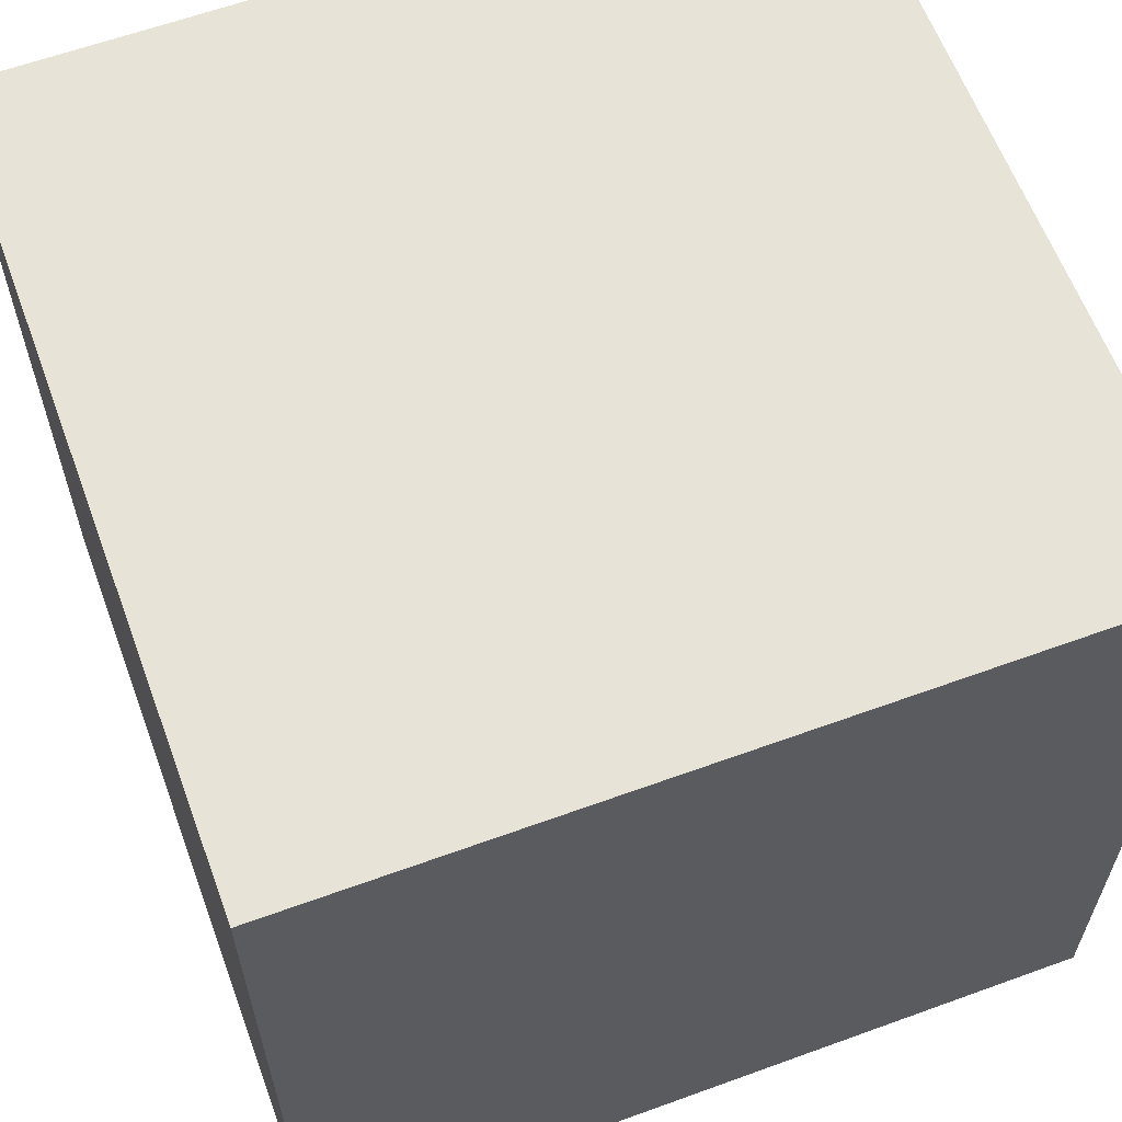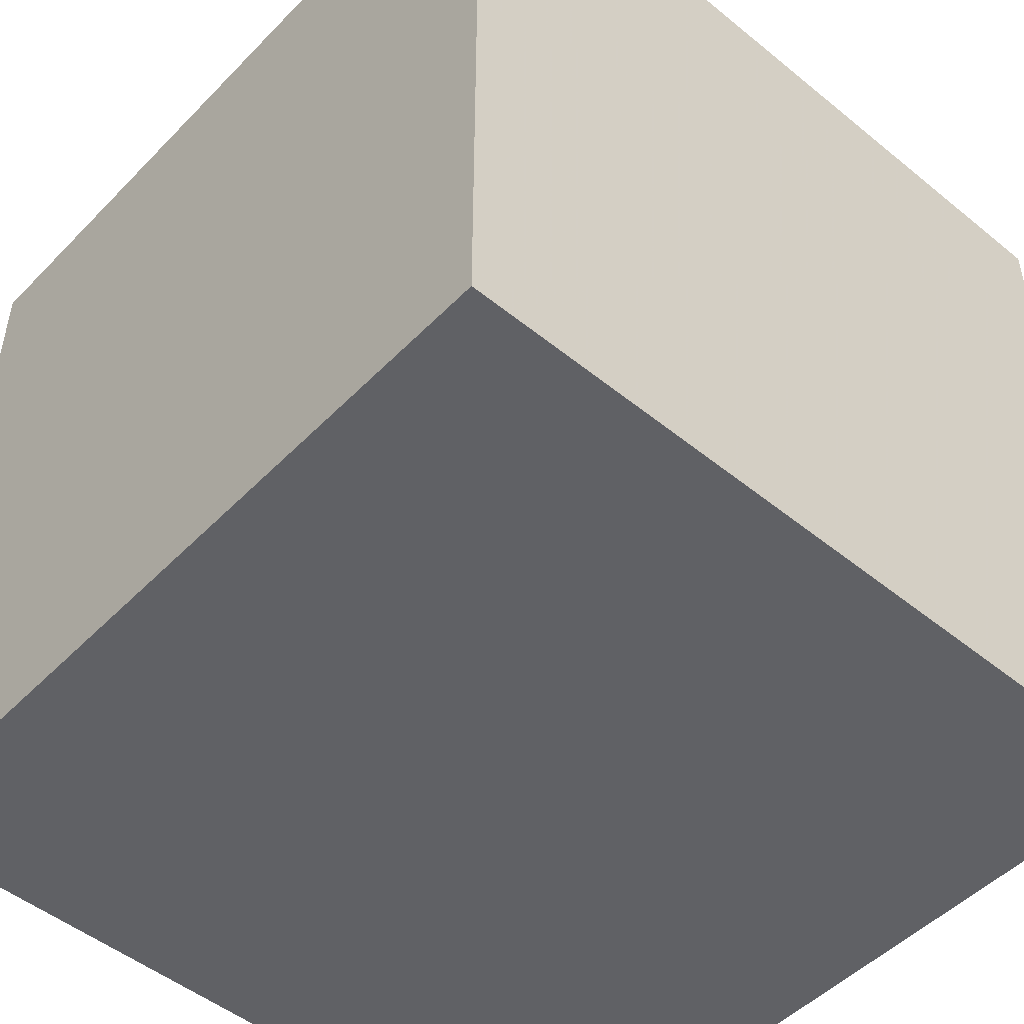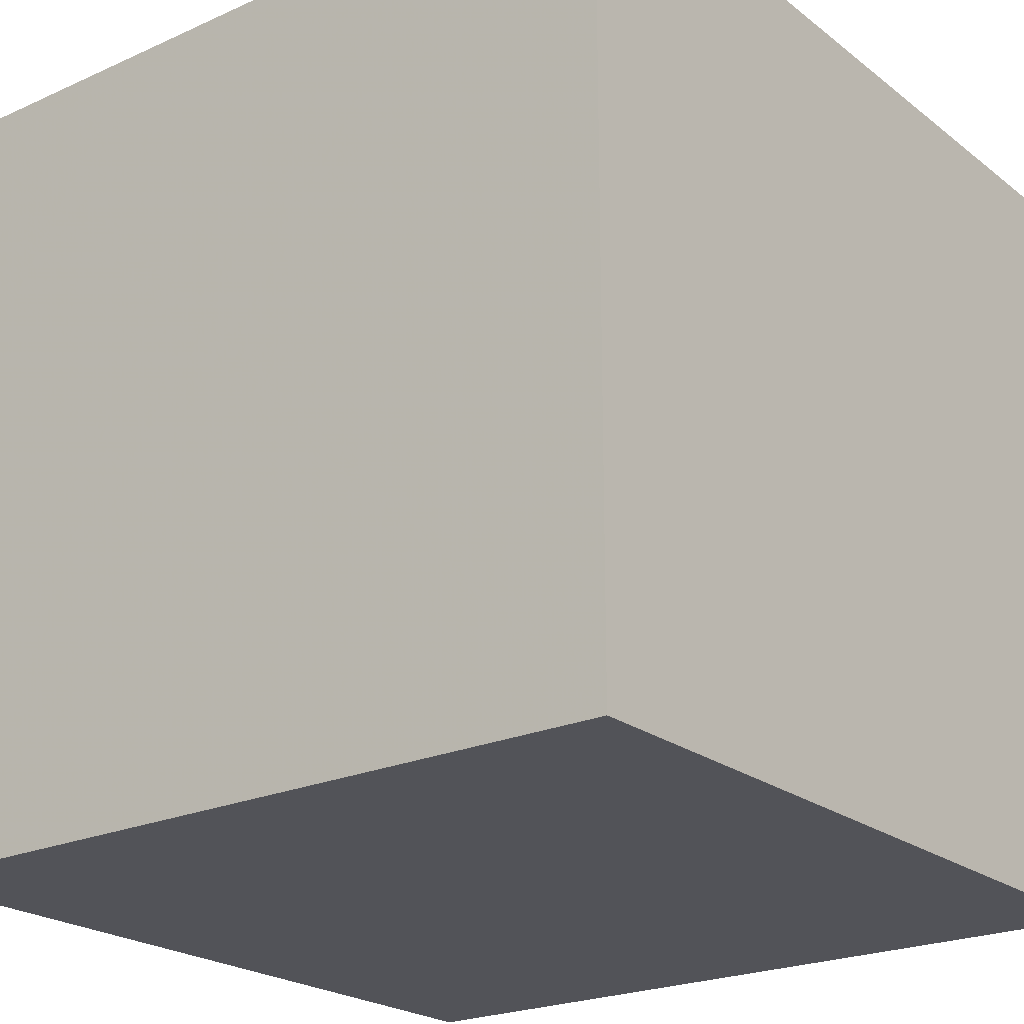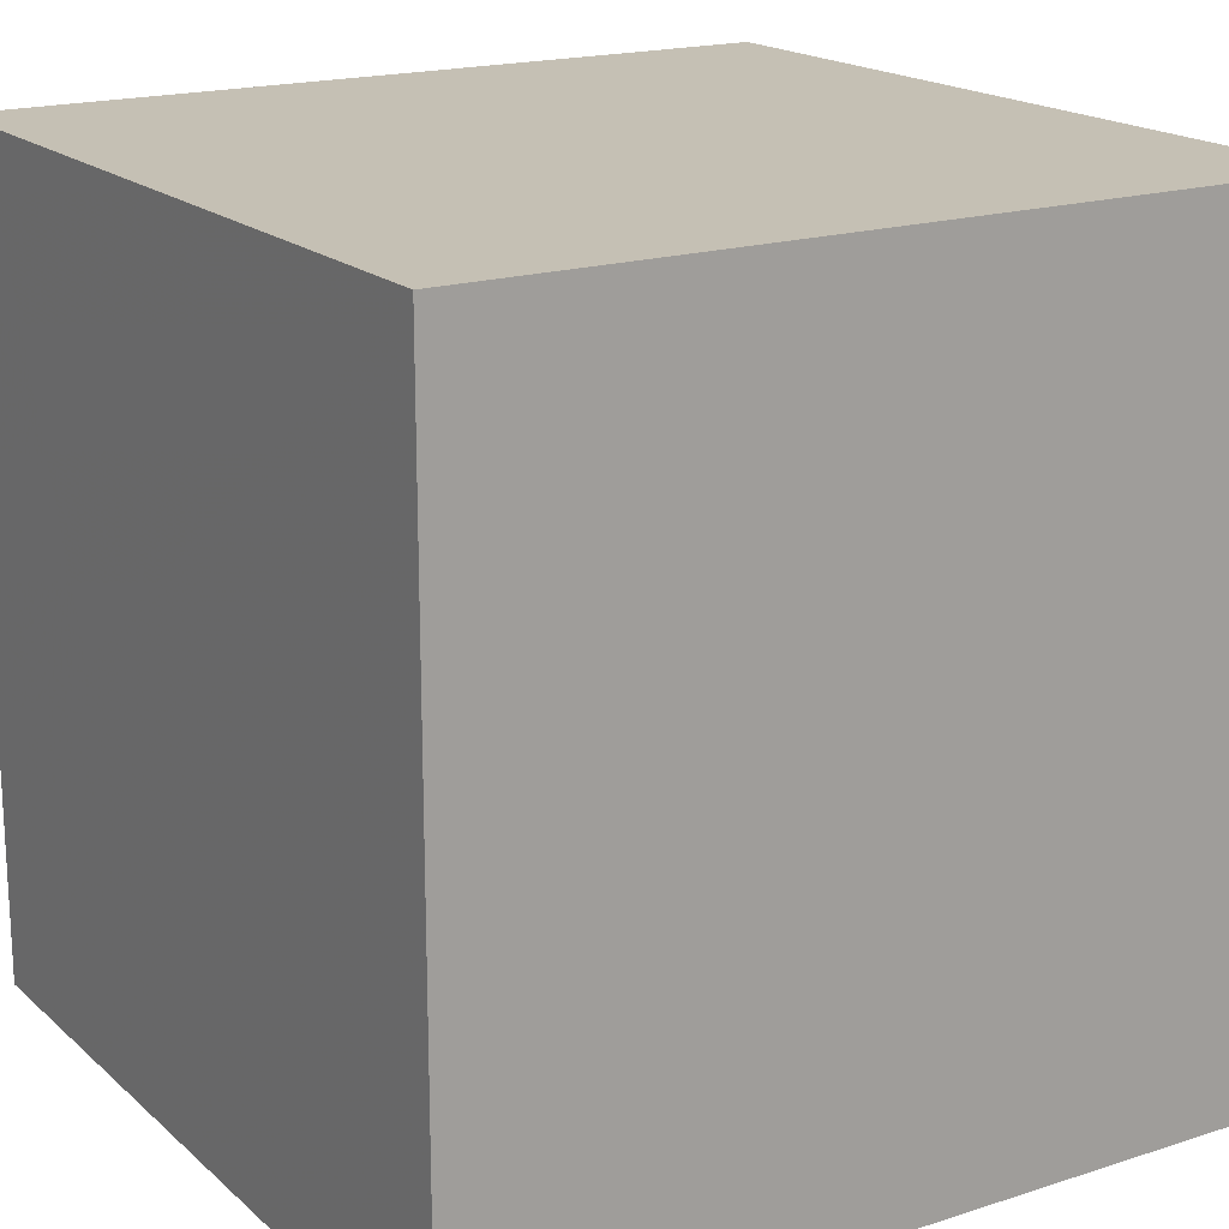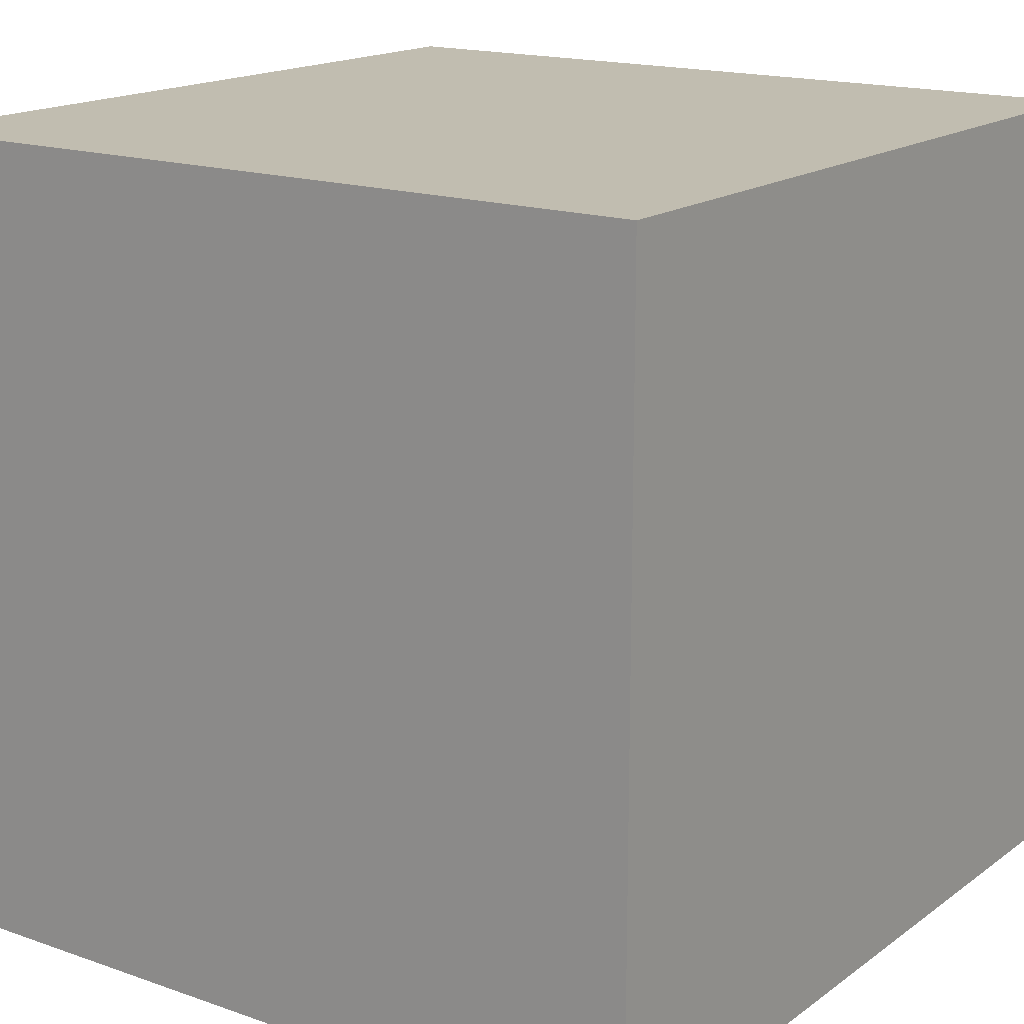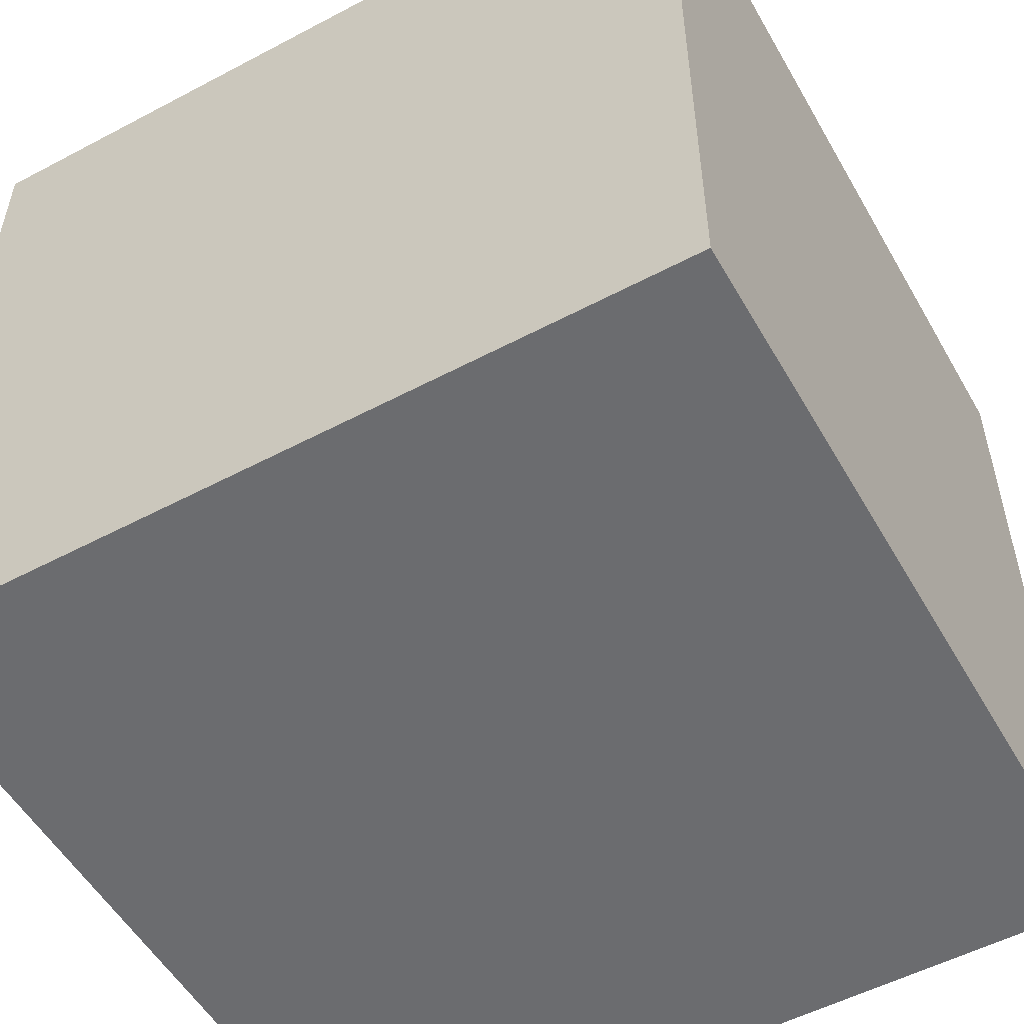
<metadata>
{"format":"obj","ext":"obj","renderer":"f3d","projection":"perspective","resolution":1024,"background":"white","views":[{"elev":61.7,"azim":-110.3,"up":"+Y"},{"elev":-49.6,"azim":48.1,"up":"+Z"},{"elev":-22.6,"azim":-142.3,"up":"+Z"},{"elev":18.3,"azim":58.1,"up":"+Z"},{"elev":16.7,"azim":-54.7,"up":"+Z"},{"elev":-53.7,"azim":-150.6,"up":"+Y"}]}
</metadata>
<code>
o Object.1
v -62.71 1160 77.85
v -62.71 1160 -1.1e-05
v 15.14 1160 77.85
v 15.14 1160 -1.1e-05
v -62.71 1238 77.85
v 15.14 1238 77.85
v -62.71 1238 -1.1e-05
v 15.14 1238 -1.1e-05
f 1 2 3
f 1 3 5
f 3 6 5
f 7 5 6
f 8 7 6
f 8 6 4
f 8 4 7
f 4 2 7
f 5 7 2
f 6 3 4
f 2 4 3
f 1 5 2

</code>
